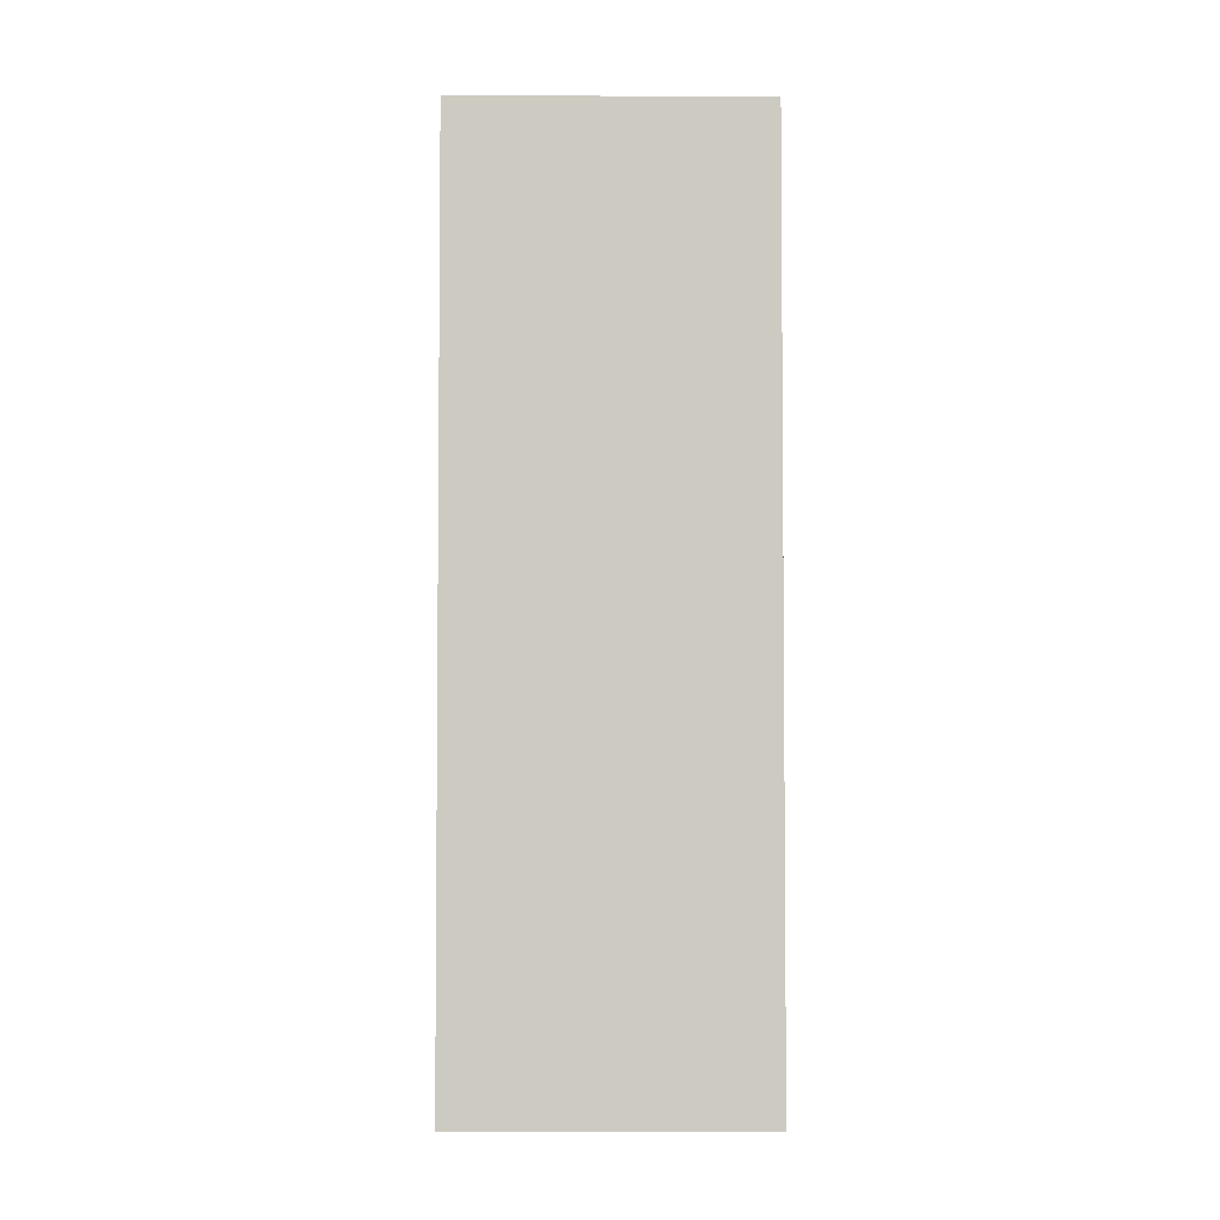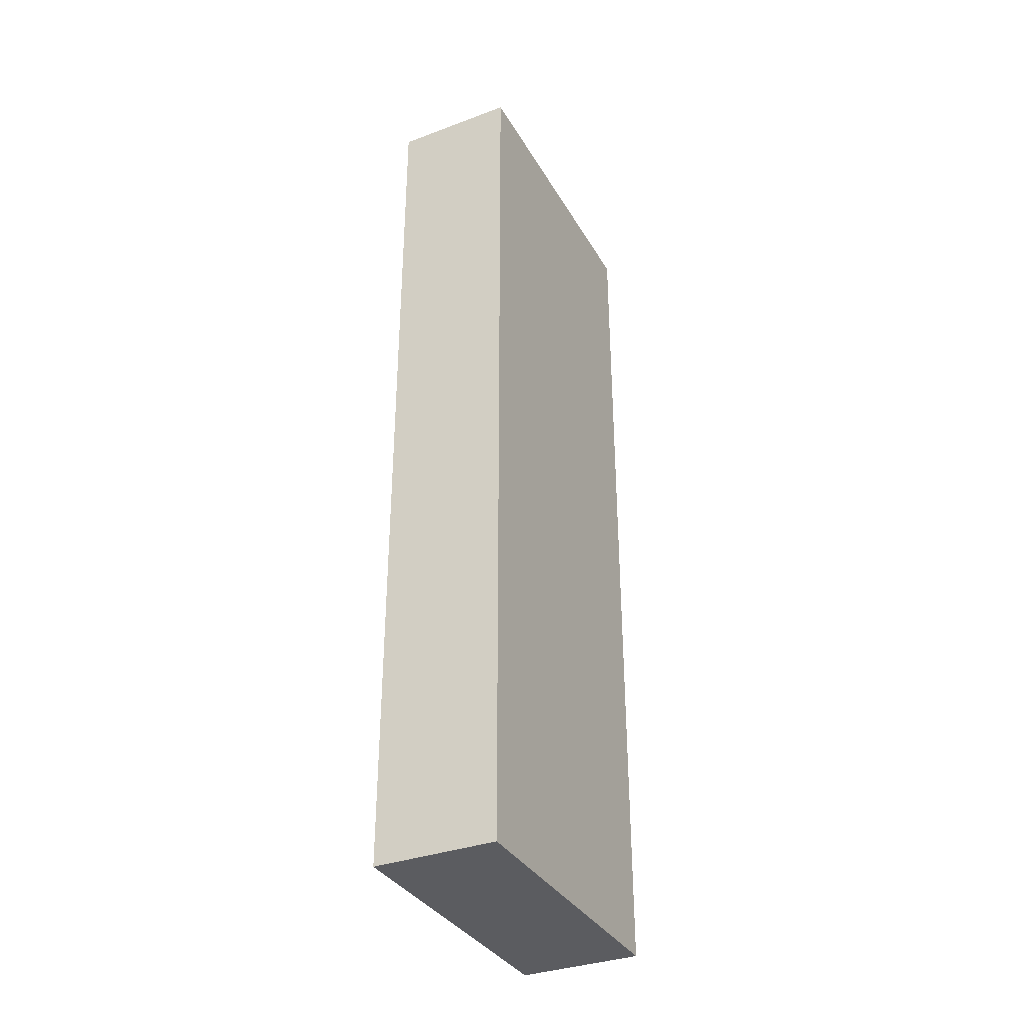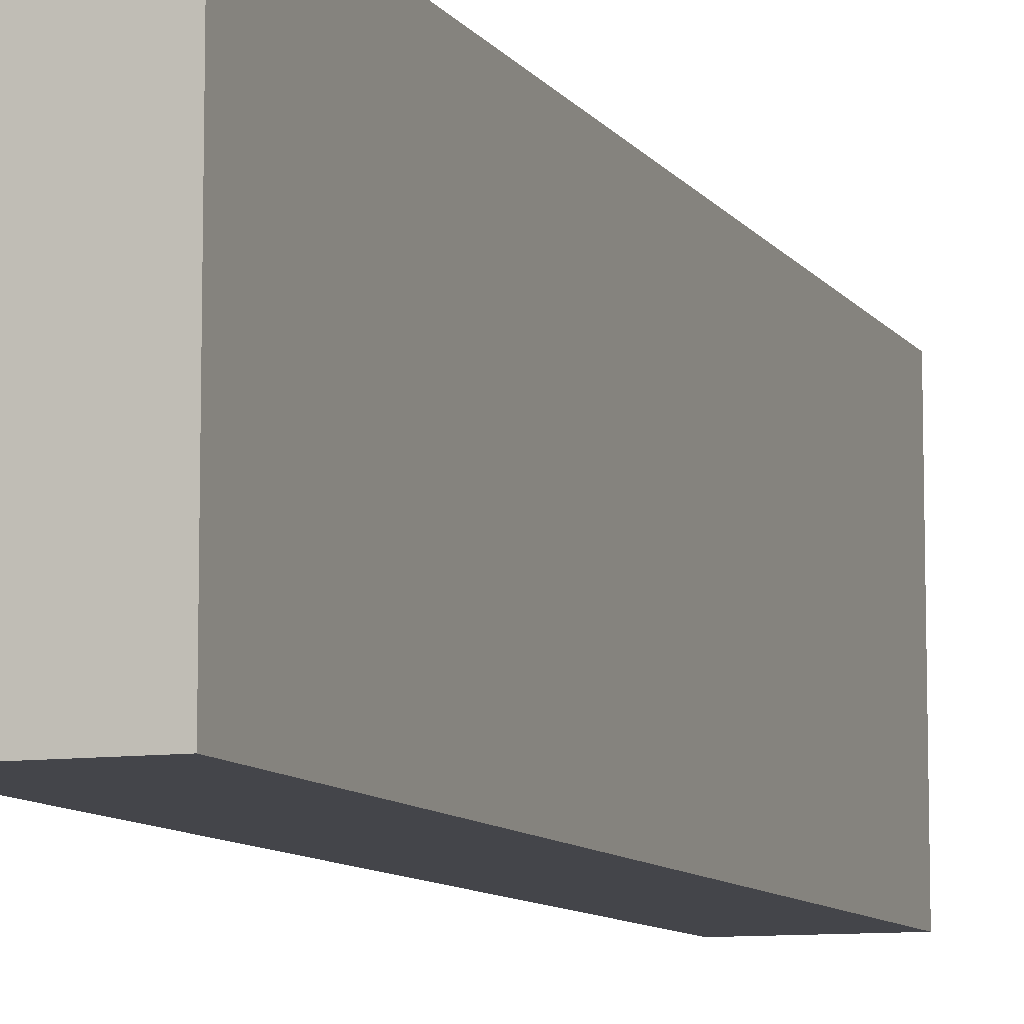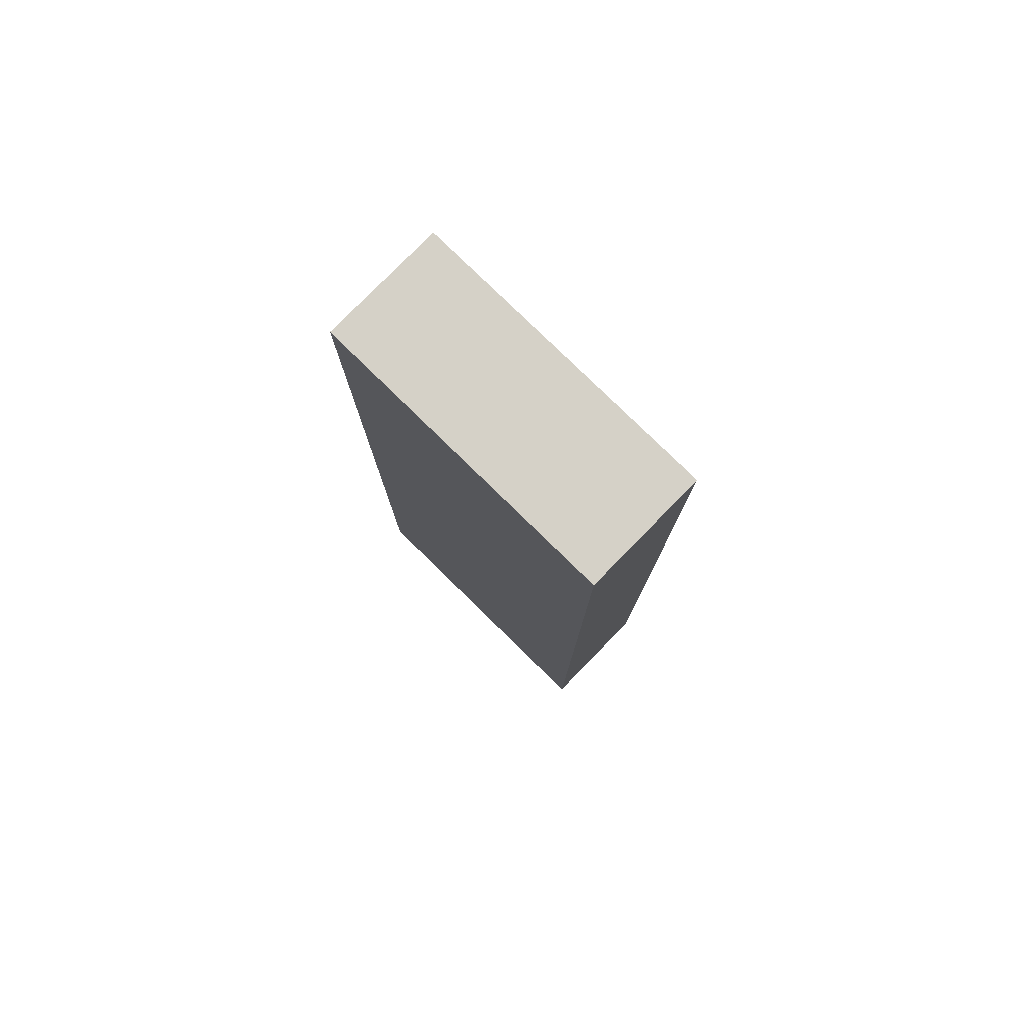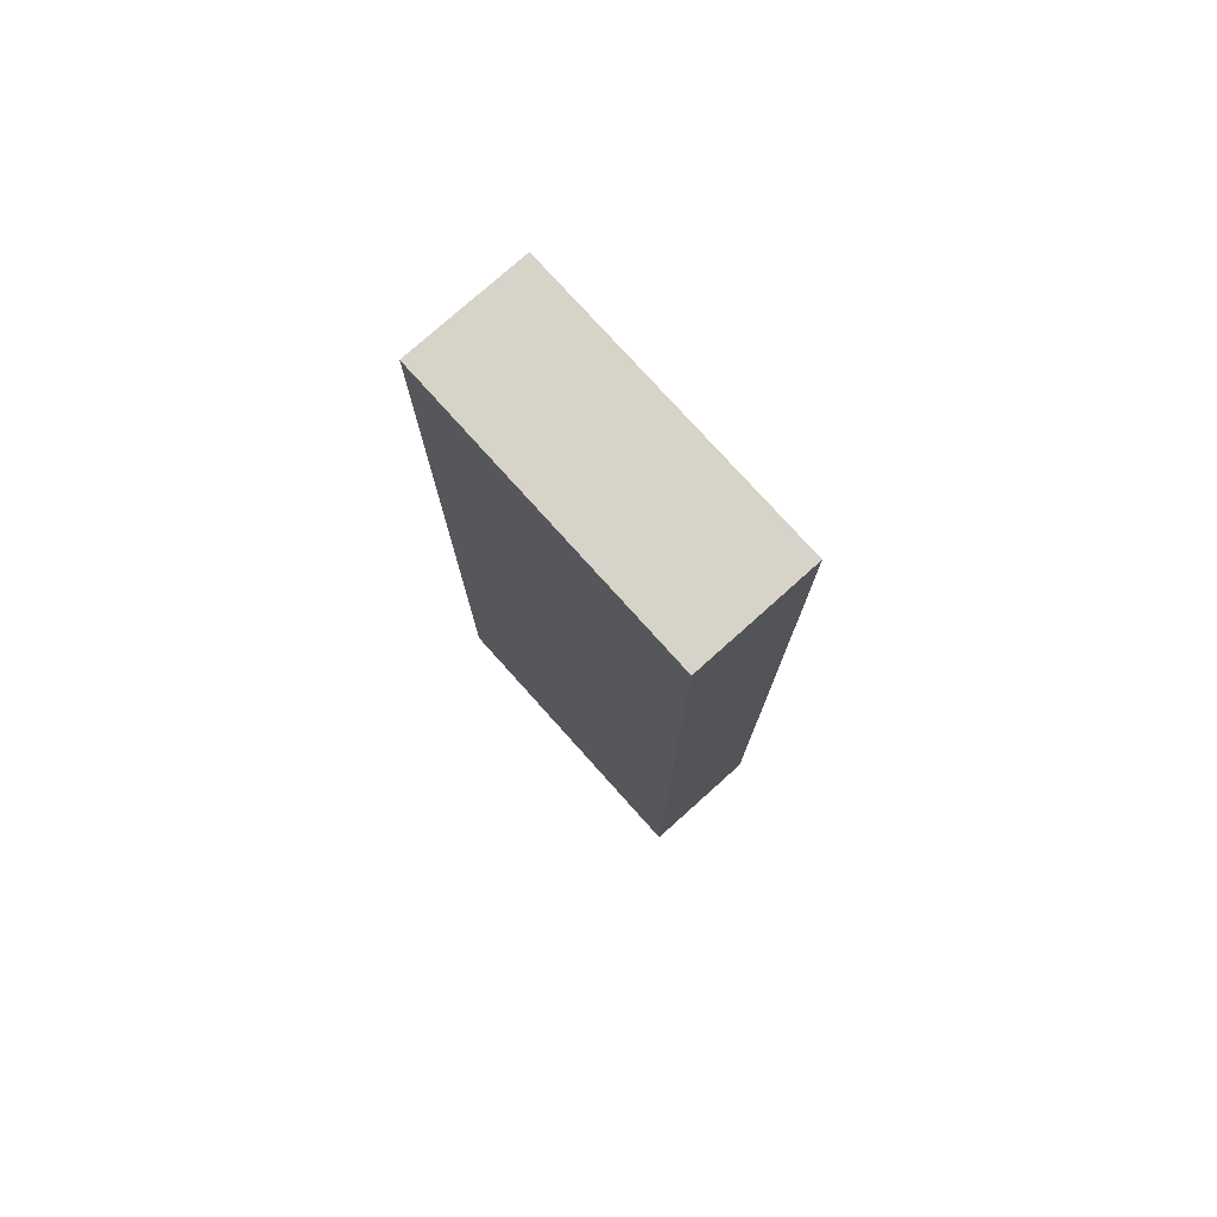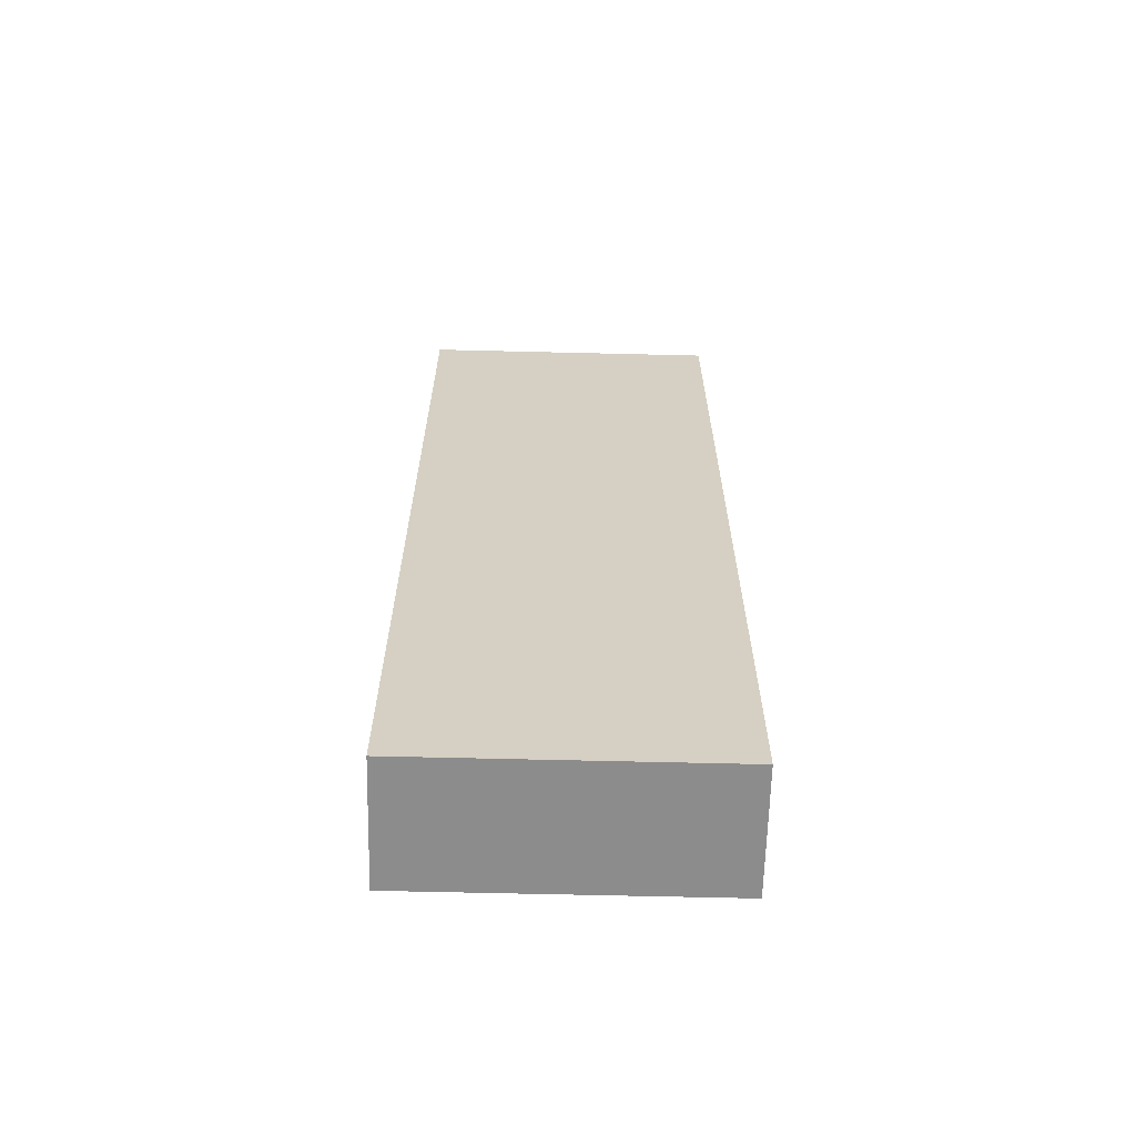
<metadata>
{"format":"obj","ext":"obj","renderer":"f3d","projection":"perspective","resolution":1024,"background":"white","views":[{"elev":-3.6,"azim":-90.7,"up":"+Z"},{"elev":-34.8,"azim":-153.6,"up":"+Z"},{"elev":-9.3,"azim":20.3,"up":"+Y"},{"elev":78.9,"azim":134.4,"up":"+Z"},{"elev":76.8,"azim":138.1,"up":"+Z"},{"elev":-64.2,"azim":-91.4,"up":"+Z"}]}
</metadata>
<code>
v 0 4.312 5.966
v 0 -0.6881 5.966
v 2 -0.6881 5.966
v 2 4.312 5.966
v 0 -0.6881 -9.034
v 0 4.312 -9.034
v 2 4.312 -9.034
v 2 -0.6881 -9.034
v 0 -0.6881 -9.034
v 0 -0.6881 5.966
v 0 4.312 5.966
v 0 4.312 -9.034
v 0 4.312 -9.034
v 0 4.312 5.966
v 2 4.312 5.966
v 2 4.312 -9.034
v 0 -0.6881 5.966
v 0 -0.6881 -9.034
v 2 -0.6881 -9.034
v 2 -0.6881 5.966
v 2 -0.6881 5.966
v 2 -0.6881 -9.034
v 2 4.312 -9.034
v 2 4.312 5.966
f 1 2 4
f 4 2 3
f 5 6 8
f 8 6 7
f 9 10 12
f 12 10 11
f 13 14 16
f 16 14 15
f 17 18 20
f 20 18 19
f 21 22 24
f 24 22 23

</code>
